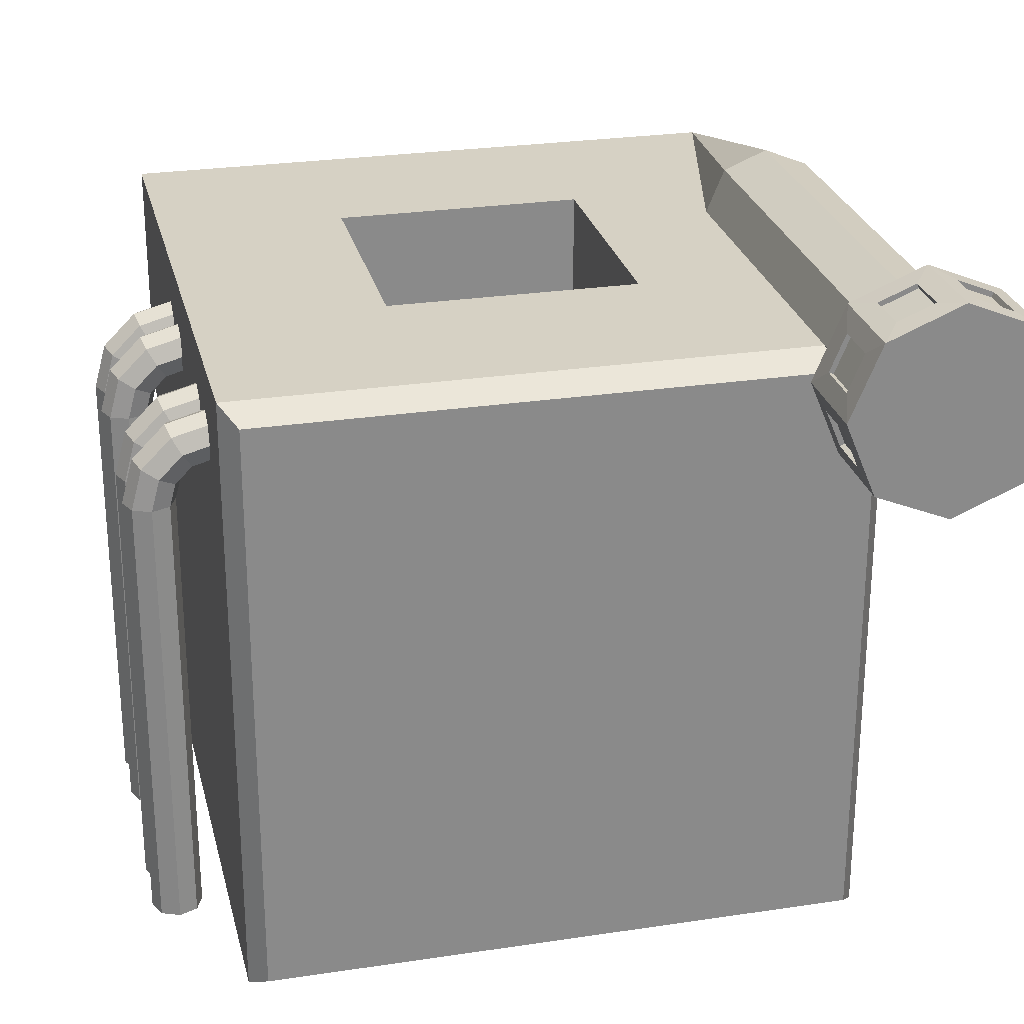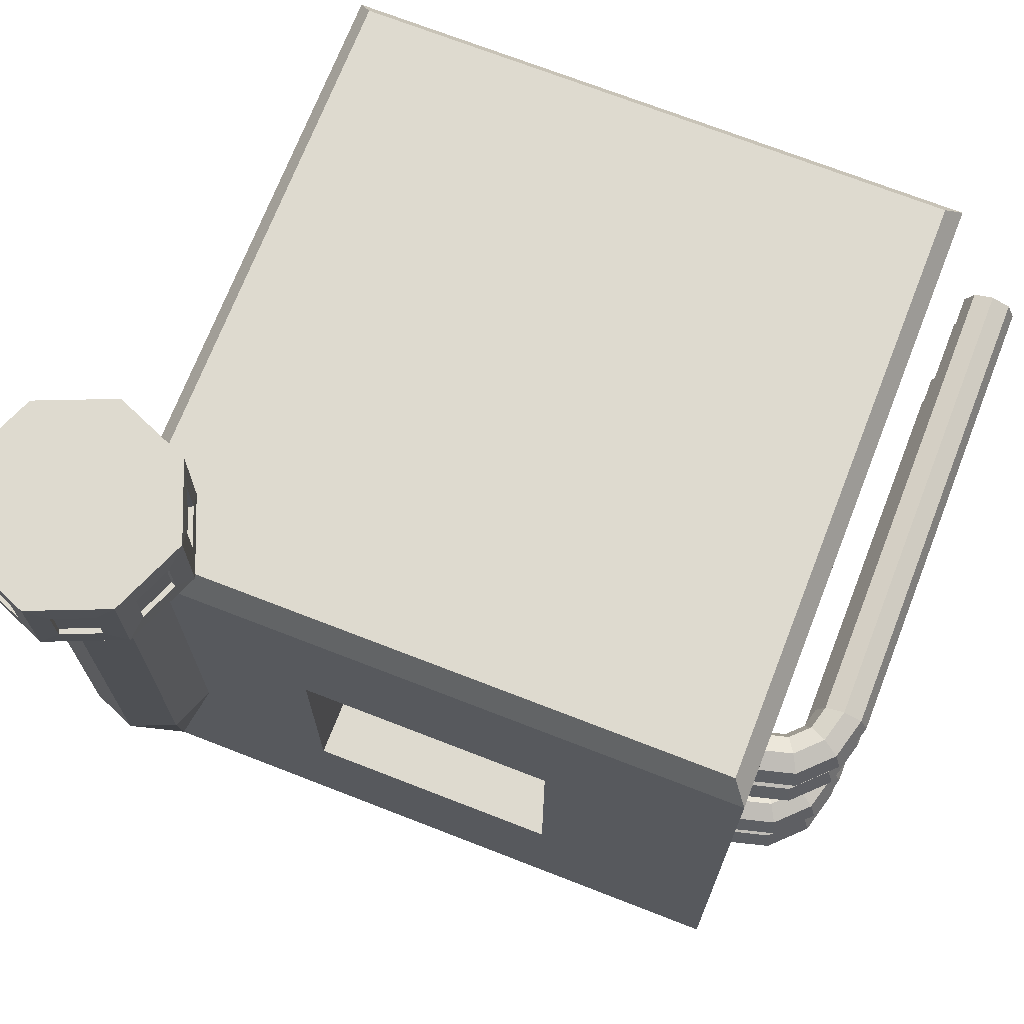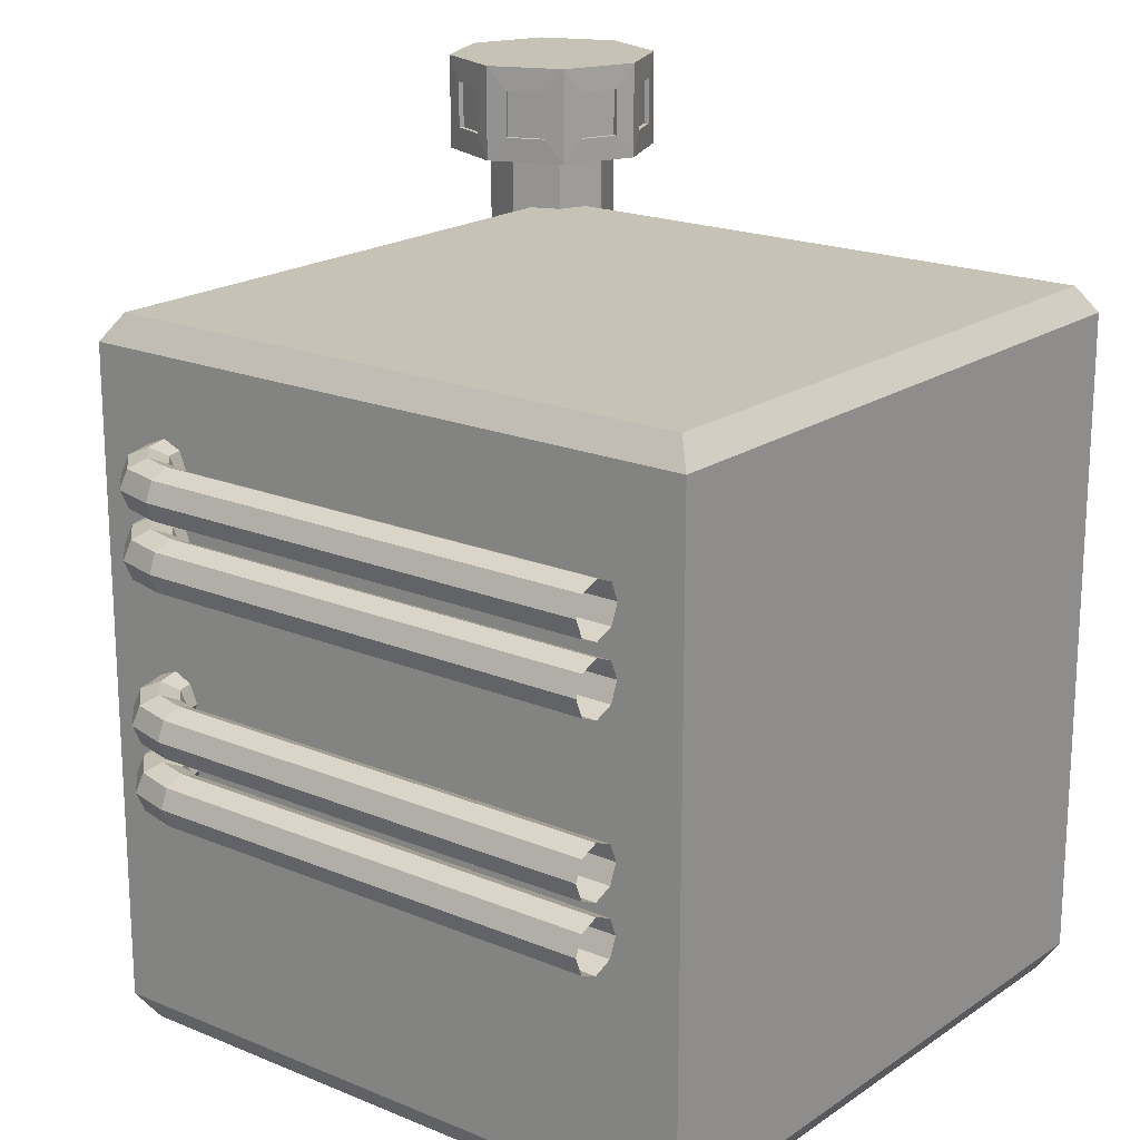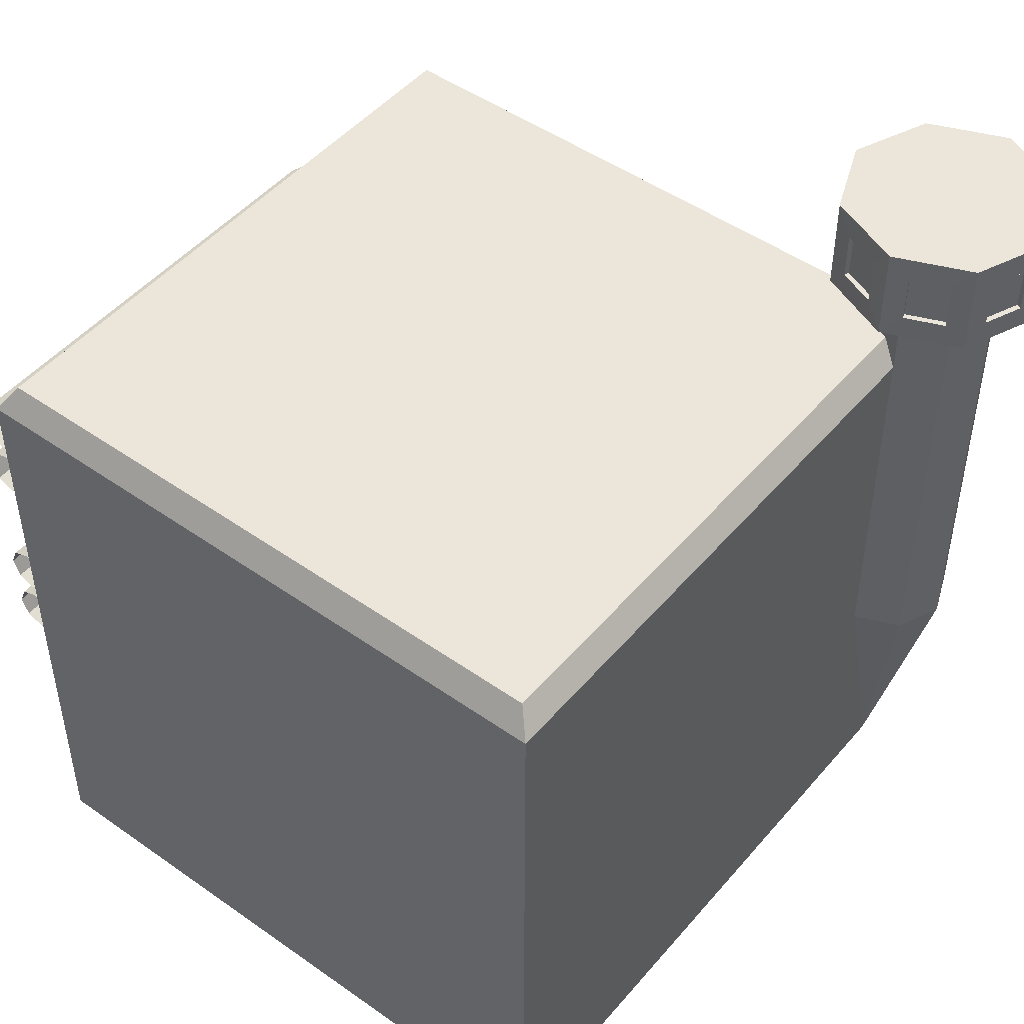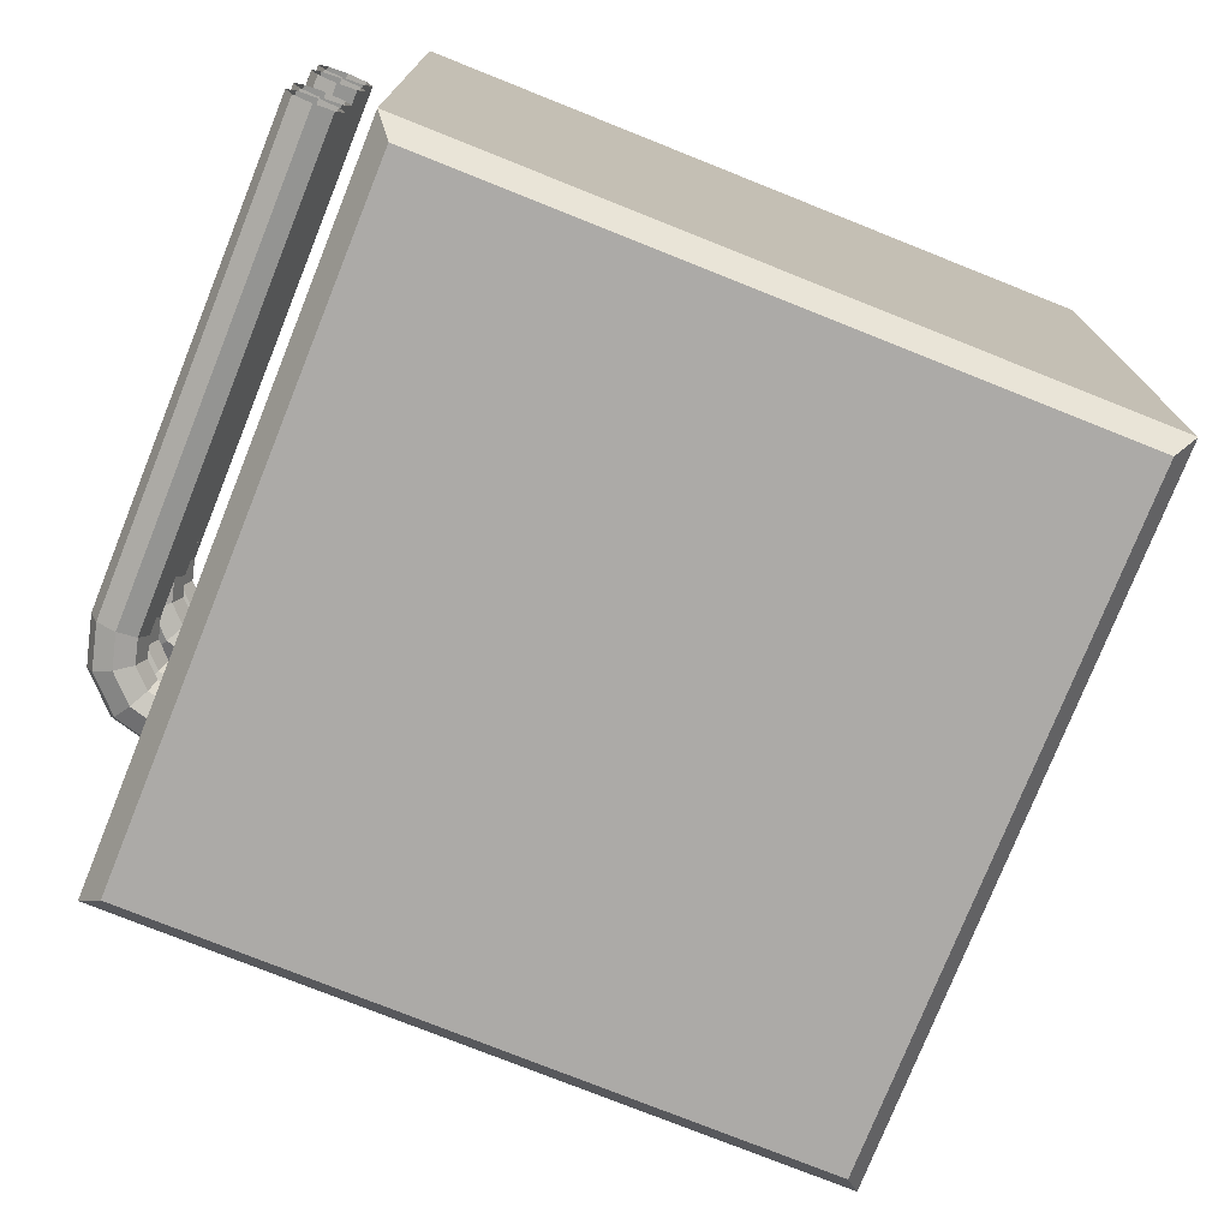
<metadata>
{"format":"obj","ext":"obj","renderer":"f3d","projection":"perspective","resolution":1024,"background":"white","views":[{"elev":26.6,"azim":166.7,"up":"+Z"},{"elev":71.0,"azim":21.3,"up":"+Y"},{"elev":19.1,"azim":128.3,"up":"+Y"},{"elev":48.2,"azim":-141.7,"up":"+Y"},{"elev":-76.1,"azim":158.2,"up":"+Y"}]}
</metadata>
<code>
o GeneralGazPurge_Cube.008
v 0.25 -0.25 1.3
v 0.25 0.25 1.3
v 0.25 -0.25 1.8
v 0.25 0.25 1.8
v -0.25 -0.25 1.3
v -0.25 0.25 1.3
v -0.25 -0.25 1.8
v -0.25 0.25 1.8
v -0.25 -0.04505 1.85
v -0.25 0.3119 1.85
v -0.2854 -0.04505 1.835
v -0.2854 0.3119 1.835
v -0.3 -0.04505 1.8
v -0.3 0.3119 1.8
v -0.2854 -0.04505 1.765
v -0.2854 0.3119 1.765
v -0.25 -0.04505 1.75
v -0.25 0.3119 1.75
v -0.2146 -0.04505 1.765
v -0.2146 0.3119 1.765
v -0.2 -0.04505 1.8
v -0.2 0.3119 1.8
v -0.2146 -0.04505 1.835
v -0.2146 0.3119 1.835
v -0.3082 0.3119 1.858
v -0.25 0.3119 1.882
v -0.3324 0.3119 1.8
v -0.3082 0.3119 1.742
v -0.25 0.3119 1.718
v -0.1918 0.3119 1.742
v -0.1676 0.3119 1.8
v -0.1918 0.3119 1.858
v -0.3082 0.3866 1.858
v -0.25 0.3866 1.882
v -0.3324 0.3866 1.8
v -0.3082 0.3866 1.742
v -0.25 0.3866 1.718
v -0.1918 0.3866 1.742
v -0.1676 0.3866 1.8
v -0.1918 0.3866 1.858
v -0.1853 0.3309 1.844
v -0.1734 0.3309 1.815
v -0.1734 0.3676 1.815
v -0.1853 0.3676 1.844
v -0.2064 0.3309 1.735
v -0.2351 0.3309 1.723
v -0.2351 0.3676 1.723
v -0.2064 0.3676 1.735
v -0.3147 0.3309 1.756
v -0.3266 0.3309 1.785
v -0.3266 0.3676 1.785
v -0.3147 0.3676 1.756
v -0.2936 0.3309 1.865
v -0.2649 0.3309 1.877
v -0.2649 0.3676 1.877
v -0.2936 0.3676 1.865
v -0.2351 0.3309 1.877
v -0.2064 0.3309 1.865
v -0.2064 0.3676 1.865
v -0.2351 0.3676 1.877
v -0.1734 0.3309 1.785
v -0.1853 0.3309 1.756
v -0.1853 0.3676 1.756
v -0.1734 0.3676 1.785
v -0.2649 0.3309 1.723
v -0.2936 0.3309 1.735
v -0.2936 0.3676 1.735
v -0.2649 0.3676 1.723
v -0.3266 0.3309 1.815
v -0.3147 0.3309 1.844
v -0.3147 0.3676 1.844
v -0.3266 0.3676 1.815
v -0.189 0.3309 1.842
v -0.1771 0.3309 1.813
v -0.1771 0.3676 1.813
v -0.189 0.3676 1.842
v -0.208 0.3309 1.739
v -0.2366 0.3309 1.727
v -0.2366 0.3676 1.727
v -0.208 0.3676 1.739
v -0.311 0.3309 1.758
v -0.3229 0.3309 1.787
v -0.3229 0.3676 1.787
v -0.311 0.3676 1.758
v -0.292 0.3309 1.861
v -0.2634 0.3309 1.873
v -0.2634 0.3676 1.873
v -0.292 0.3676 1.861
v -0.2366 0.3309 1.873
v -0.208 0.3309 1.861
v -0.208 0.3676 1.861
v -0.2366 0.3676 1.873
v -0.1771 0.3309 1.787
v -0.189 0.3309 1.758
v -0.189 0.3676 1.758
v -0.1771 0.3676 1.787
v -0.2634 0.3309 1.727
v -0.292 0.3309 1.739
v -0.292 0.3676 1.739
v -0.2634 0.3676 1.727
v -0.3229 0.3309 1.813
v -0.311 0.3309 1.842
v -0.311 0.3676 1.842
v -0.3229 0.3676 1.813
v 0.1 0.1 1.8
v 0.1 -0.1 1.8
v -0.1 -0.1 1.8
v -0.1 0.1 1.8
v 0.1 0.1 1.718
v 0.1 -0.1 1.718
v -0.1 -0.1 1.718
v -0.1 0.1 1.718
v 0.2453 0.1214 1.761
v 0.2453 0.1356 1.755
v 0.2453 0.1414 1.741
v 0.2453 0.1356 1.727
v 0.2453 0.1214 1.721
v 0.2453 0.1073 1.727
v 0.2453 0.1014 1.741
v 0.2453 0.1073 1.755
v 0.2803 0.1214 1.752
v 0.2774 0.1356 1.746
v 0.2703 0.1414 1.734
v 0.2632 0.1356 1.722
v 0.2603 0.1214 1.717
v 0.2632 0.1073 1.722
v 0.2703 0.1014 1.734
v 0.2774 0.1073 1.746
v 0.3059 0.1214 1.726
v 0.3008 0.1356 1.723
v 0.2886 0.1414 1.716
v 0.2763 0.1356 1.709
v 0.2713 0.1214 1.706
v 0.2763 0.1073 1.709
v 0.2886 0.1014 1.716
v 0.3008 0.1073 1.723
v 0.3153 0.1214 1.691
v 0.3094 0.1356 1.691
v 0.2953 0.1414 1.691
v 0.2812 0.1356 1.691
v 0.2753 0.1214 1.691
v 0.2812 0.1073 1.691
v 0.2953 0.1014 1.691
v 0.3094 0.1073 1.691
v 0.3153 0.1214 1.331
v 0.3094 0.1356 1.331
v 0.2953 0.1414 1.331
v 0.2812 0.1356 1.331
v 0.2753 0.1214 1.331
v 0.2812 0.1073 1.331
v 0.2953 0.1014 1.331
v 0.3094 0.1073 1.331
v 0.2453 0.1714 1.761
v 0.2453 0.1856 1.755
v 0.2453 0.1914 1.741
v 0.2453 0.1856 1.727
v 0.2453 0.1714 1.721
v 0.2453 0.1573 1.727
v 0.2453 0.1514 1.741
v 0.2453 0.1573 1.755
v 0.2803 0.1714 1.752
v 0.2774 0.1856 1.746
v 0.2703 0.1914 1.734
v 0.2632 0.1856 1.722
v 0.2603 0.1714 1.717
v 0.2632 0.1573 1.722
v 0.2703 0.1514 1.734
v 0.2774 0.1573 1.746
v 0.3059 0.1714 1.726
v 0.3008 0.1856 1.723
v 0.2886 0.1914 1.716
v 0.2763 0.1856 1.709
v 0.2713 0.1714 1.706
v 0.2763 0.1573 1.709
v 0.2886 0.1514 1.716
v 0.3008 0.1573 1.723
v 0.3153 0.1714 1.691
v 0.3094 0.1856 1.691
v 0.2953 0.1914 1.691
v 0.2812 0.1856 1.691
v 0.2753 0.1714 1.691
v 0.2812 0.1573 1.691
v 0.2953 0.1514 1.691
v 0.3094 0.1573 1.691
v 0.3153 0.1714 1.331
v 0.3094 0.1856 1.331
v 0.2953 0.1914 1.331
v 0.2812 0.1856 1.331
v 0.2753 0.1714 1.331
v 0.2812 0.1573 1.331
v 0.2953 0.1514 1.331
v 0.3094 0.1573 1.331
v 0.2453 -0.04857 1.761
v 0.2453 -0.03442 1.755
v 0.2453 -0.02857 1.741
v 0.2453 -0.03442 1.727
v 0.2453 -0.04857 1.721
v 0.2453 -0.06271 1.727
v 0.2453 -0.06857 1.741
v 0.2453 -0.06271 1.755
v 0.2803 -0.04857 1.752
v 0.2774 -0.03442 1.746
v 0.2703 -0.02857 1.734
v 0.2632 -0.03442 1.722
v 0.2603 -0.04857 1.717
v 0.2632 -0.06271 1.722
v 0.2703 -0.06857 1.734
v 0.2774 -0.06271 1.746
v 0.3059 -0.04857 1.726
v 0.3008 -0.03442 1.723
v 0.2886 -0.02857 1.716
v 0.2763 -0.03442 1.709
v 0.2713 -0.04857 1.706
v 0.2763 -0.06271 1.709
v 0.2886 -0.06857 1.716
v 0.3008 -0.06271 1.723
v 0.3153 -0.04857 1.691
v 0.3094 -0.03442 1.691
v 0.2953 -0.02857 1.691
v 0.2812 -0.03442 1.691
v 0.2753 -0.04857 1.691
v 0.2812 -0.06271 1.691
v 0.2953 -0.06857 1.691
v 0.3094 -0.06271 1.691
v 0.3153 -0.04857 1.331
v 0.3094 -0.03442 1.331
v 0.2953 -0.02857 1.331
v 0.2812 -0.03442 1.331
v 0.2753 -0.04857 1.331
v 0.2812 -0.06271 1.331
v 0.2953 -0.06857 1.331
v 0.3094 -0.06271 1.331
v 0.2453 0.001433 1.761
v 0.2453 0.01558 1.755
v 0.2453 0.02143 1.741
v 0.2453 0.01558 1.727
v 0.2453 0.001433 1.721
v 0.2453 -0.01271 1.727
v 0.2453 -0.01857 1.741
v 0.2453 -0.01271 1.755
v 0.2803 0.001433 1.752
v 0.2774 0.01558 1.746
v 0.2703 0.02143 1.734
v 0.2632 0.01558 1.722
v 0.2603 0.001433 1.717
v 0.2632 -0.01271 1.722
v 0.2703 -0.01857 1.734
v 0.2774 -0.01271 1.746
v 0.3059 0.001433 1.726
v 0.3008 0.01558 1.723
v 0.2886 0.02143 1.716
v 0.2763 0.01558 1.709
v 0.2713 0.001433 1.706
v 0.2763 -0.01271 1.709
v 0.2886 -0.01857 1.716
v 0.3008 -0.01271 1.723
v 0.3153 0.001433 1.691
v 0.3094 0.01558 1.691
v 0.2953 0.02143 1.691
v 0.2812 0.01558 1.691
v 0.2753 0.001433 1.691
v 0.2812 -0.01271 1.691
v 0.2953 -0.01857 1.691
v 0.3094 -0.01271 1.691
v 0.3153 0.001433 1.331
v 0.3094 0.01558 1.331
v 0.2953 0.02143 1.331
v 0.2812 0.01558 1.331
v 0.2753 0.001433 1.331
v 0.2812 -0.01271 1.331
v 0.2953 -0.01857 1.331
v 0.3094 -0.01271 1.331
v 0.2369 -0.2701 1.787
v -0.2369 -0.2701 1.787
v -0.2369 -0.2701 1.313
v 0.2369 -0.2701 1.313
v -0.2369 0.2701 1.787
v 0.2369 0.2701 1.787
v 0.2369 0.2701 1.313
v -0.2369 0.2701 1.313
f 1 2 4 3
f 8 7 107 108
f 7 8 6 5
f 5 6 2 1
f 7 11 13
f 9 10 12 11
f 7 13 15
f 11 12 14 13
f 7 15 17
f 13 14 16 15
f 9 11 7
f 15 16 18 17
f 9 7 23
f 17 18 20 19
f 7 21 23
f 19 20 22 21
f 18 16 28 29
f 21 7 19
f 21 22 24 23
f 23 24 10 9
f 7 17 19
f 47 79 78 46
f 12 10 26 25
f 16 14 27 28
f 14 12 25 27
f 24 22 31 32
f 22 20 30 31
f 10 24 32 26
f 20 18 29 30
f 33 34 40 39 38 37 36 35
f 46 78 77 45
f 77 78 79 80
f 41 73 76 44
f 44 76 75 43
f 43 75 74 42
f 42 74 73 41
f 73 74 75 76
f 31 42 41 32
f 39 43 42 31
f 40 44 43 39
f 32 41 44 40
f 29 46 45 30
f 37 47 46 29
f 38 48 47 37
f 30 45 48 38
f 27 50 49 28
f 35 51 50 27
f 36 52 51 35
f 28 49 52 36
f 26 54 53 25
f 34 55 54 26
f 33 56 55 34
f 25 53 56 33
f 3 4 105 106
f 32 58 57 26
f 40 59 58 32
f 34 60 59 40
f 26 57 60 34
f 4 8 108 105
f 30 62 61 31
f 38 63 62 30
f 39 64 63 38
f 31 61 64 39
f 7 3 106 107
f 28 66 65 29
f 36 67 66 28
f 37 68 67 36
f 29 65 68 37
f 105 108 112 109
f 25 70 69 27
f 33 71 70 25
f 35 72 71 33
f 27 69 72 35
f 48 80 79 47
f 45 77 80 48
f 81 82 83 84
f 50 82 81 49
f 51 83 82 50
f 52 84 83 51
f 49 81 84 52
f 85 86 87 88
f 54 86 85 53
f 55 87 86 54
f 56 88 87 55
f 53 85 88 56
f 89 90 91 92
f 58 90 89 57
f 59 91 90 58
f 60 92 91 59
f 57 89 92 60
f 93 94 95 96
f 62 94 93 61
f 63 95 94 62
f 64 96 95 63
f 61 93 96 64
f 97 98 99 100
f 66 98 97 65
f 67 99 98 66
f 68 100 99 67
f 65 97 100 68
f 101 102 103 104
f 70 102 101 69
f 71 103 102 70
f 72 104 103 71
f 69 101 104 72
f 110 109 112 111
f 106 105 109 110
f 108 107 111 112
f 107 106 110 111
f 113 121 122 114
f 114 122 123 115
f 115 123 124 116
f 116 124 125 117
f 117 125 126 118
f 118 126 127 119
f 119 127 128 120
f 120 128 121 113
f 121 129 130 122
f 122 130 131 123
f 123 131 132 124
f 124 132 133 125
f 125 133 134 126
f 126 134 135 127
f 127 135 136 128
f 128 136 129 121
f 129 137 138 130
f 130 138 139 131
f 131 139 140 132
f 132 140 141 133
f 133 141 142 134
f 134 142 143 135
f 135 143 144 136
f 136 144 137 129
f 142 141 149 150
f 141 140 148 149
f 140 139 147 148
f 139 138 146 147
f 138 137 145 146
f 137 144 152 145
f 144 143 151 152
f 143 142 150 151
f 153 161 162 154
f 154 162 163 155
f 155 163 164 156
f 156 164 165 157
f 157 165 166 158
f 158 166 167 159
f 159 167 168 160
f 160 168 161 153
f 161 169 170 162
f 162 170 171 163
f 163 171 172 164
f 164 172 173 165
f 165 173 174 166
f 166 174 175 167
f 167 175 176 168
f 168 176 169 161
f 169 177 178 170
f 170 178 179 171
f 171 179 180 172
f 172 180 181 173
f 173 181 182 174
f 174 182 183 175
f 175 183 184 176
f 176 184 177 169
f 182 181 189 190
f 181 180 188 189
f 180 179 187 188
f 179 178 186 187
f 178 177 185 186
f 177 184 192 185
f 184 183 191 192
f 183 182 190 191
f 193 201 202 194
f 194 202 203 195
f 195 203 204 196
f 196 204 205 197
f 197 205 206 198
f 198 206 207 199
f 199 207 208 200
f 200 208 201 193
f 201 209 210 202
f 202 210 211 203
f 203 211 212 204
f 204 212 213 205
f 205 213 214 206
f 206 214 215 207
f 207 215 216 208
f 208 216 209 201
f 209 217 218 210
f 210 218 219 211
f 211 219 220 212
f 212 220 221 213
f 213 221 222 214
f 214 222 223 215
f 215 223 224 216
f 216 224 217 209
f 222 221 229 230
f 221 220 228 229
f 220 219 227 228
f 219 218 226 227
f 218 217 225 226
f 217 224 232 225
f 224 223 231 232
f 223 222 230 231
f 233 241 242 234
f 234 242 243 235
f 235 243 244 236
f 236 244 245 237
f 237 245 246 238
f 238 246 247 239
f 239 247 248 240
f 240 248 241 233
f 241 249 250 242
f 242 250 251 243
f 243 251 252 244
f 244 252 253 245
f 245 253 254 246
f 246 254 255 247
f 247 255 256 248
f 248 256 249 241
f 249 257 258 250
f 250 258 259 251
f 251 259 260 252
f 252 260 261 253
f 253 261 262 254
f 254 262 263 255
f 255 263 264 256
f 256 264 257 249
f 262 261 269 270
f 261 260 268 269
f 260 259 267 268
f 259 258 266 267
f 258 257 265 266
f 257 264 272 265
f 264 263 271 272
f 263 262 270 271
f 273 274 275 276
f 7 274 273 3
f 5 275 274 7
f 1 276 275 5
f 3 273 276 1
f 277 278 279 280
f 4 278 277 8
f 2 279 278 4
f 6 280 279 2
f 8 277 280 6

</code>
